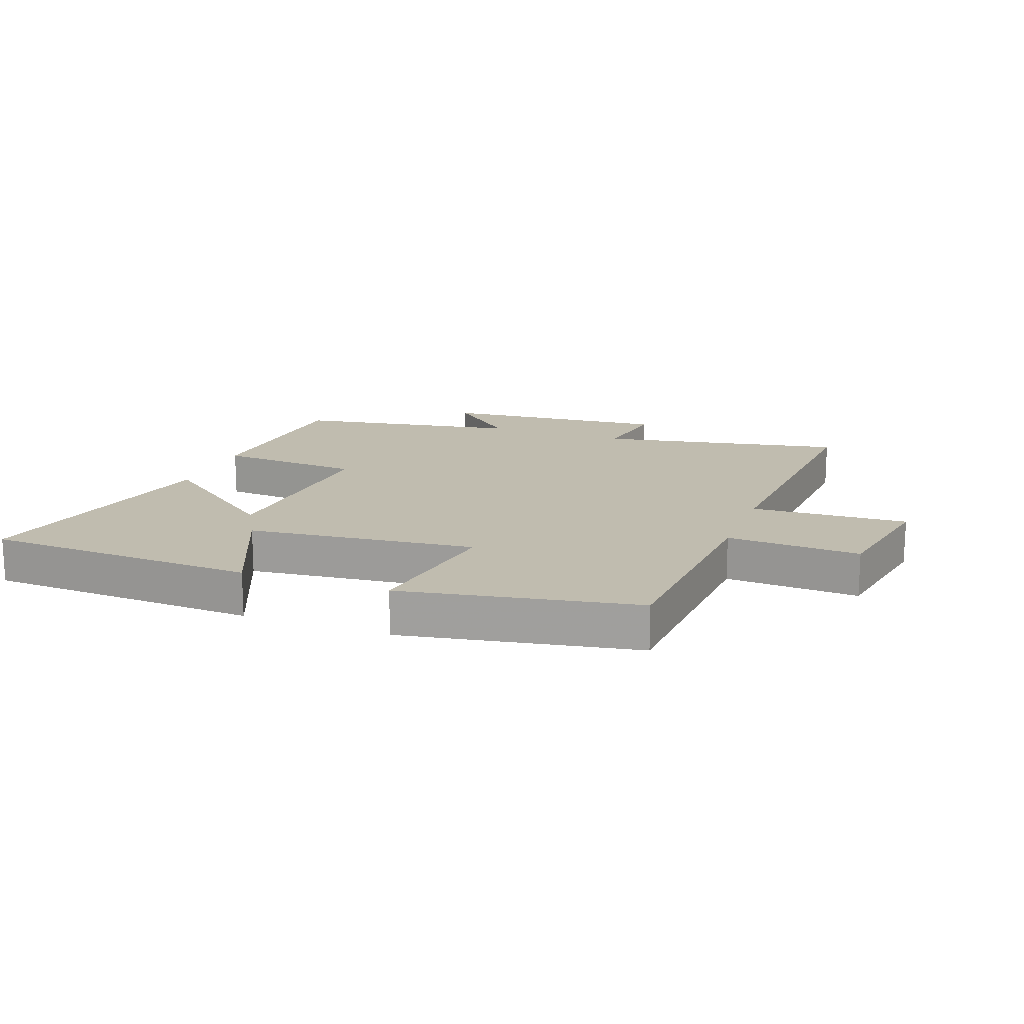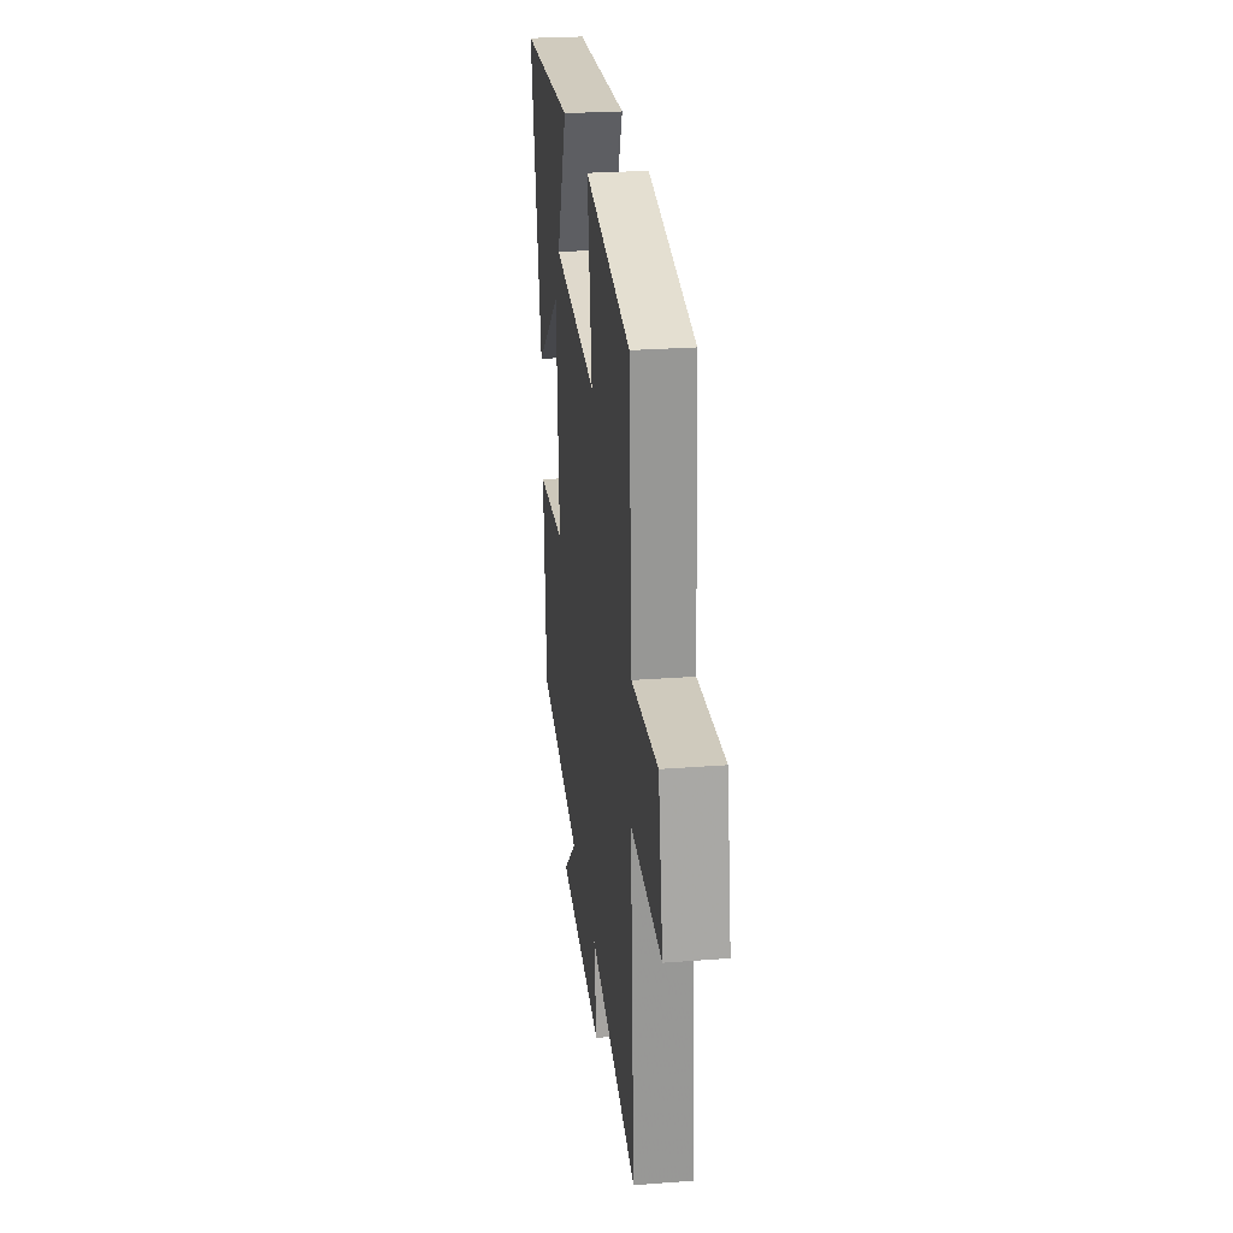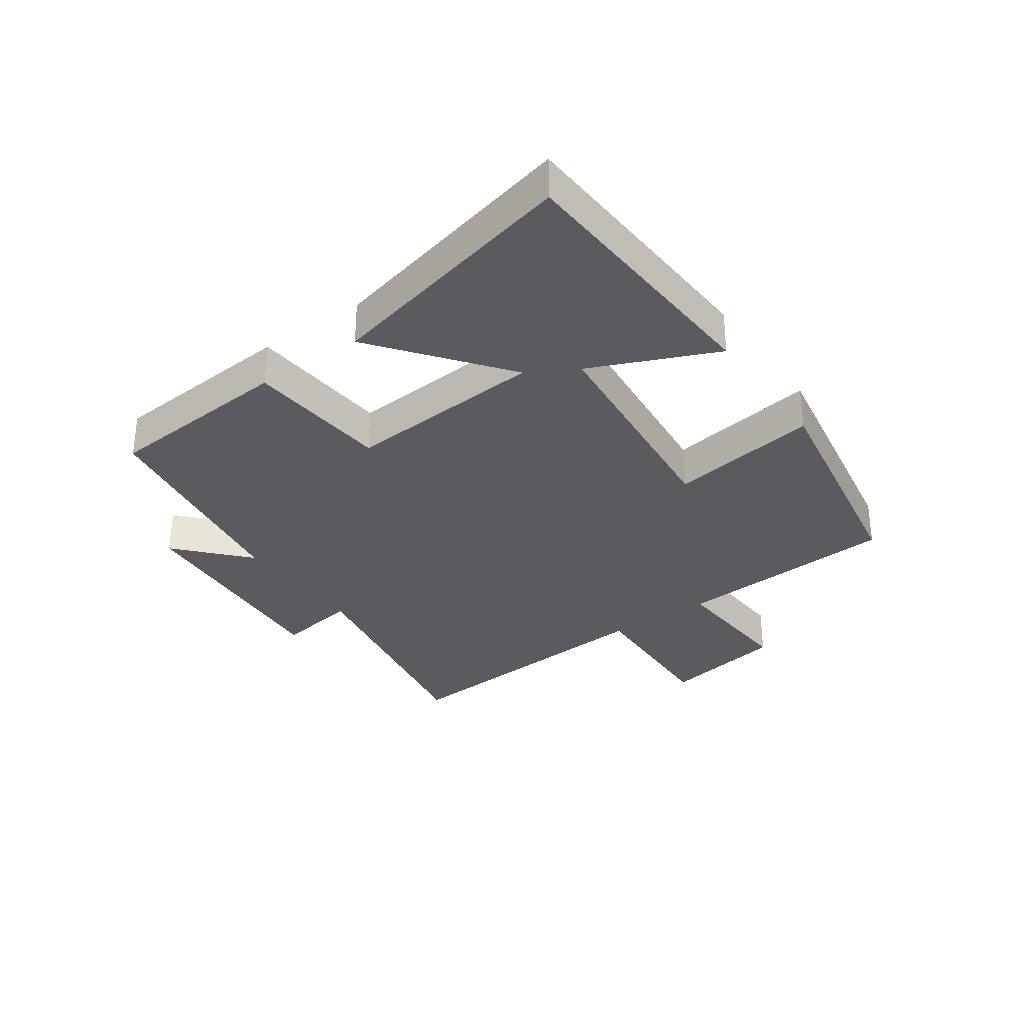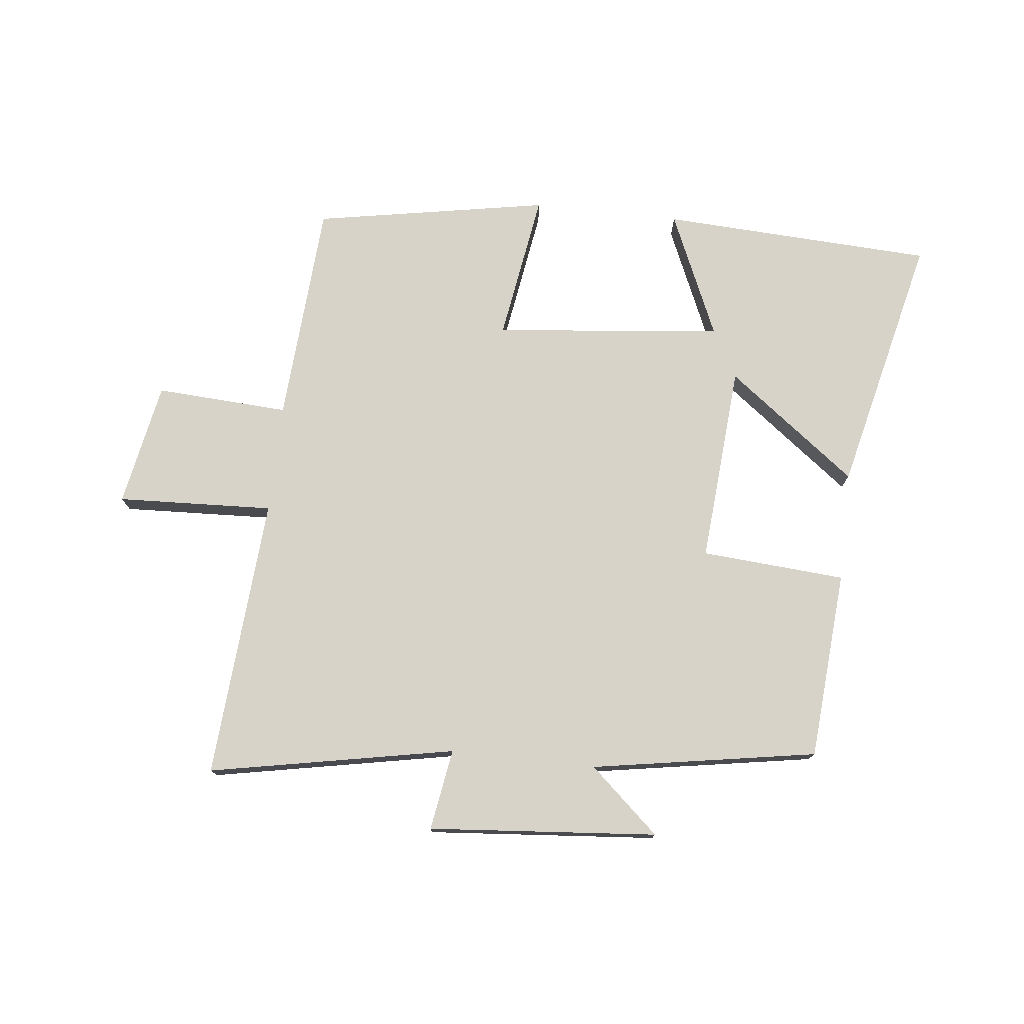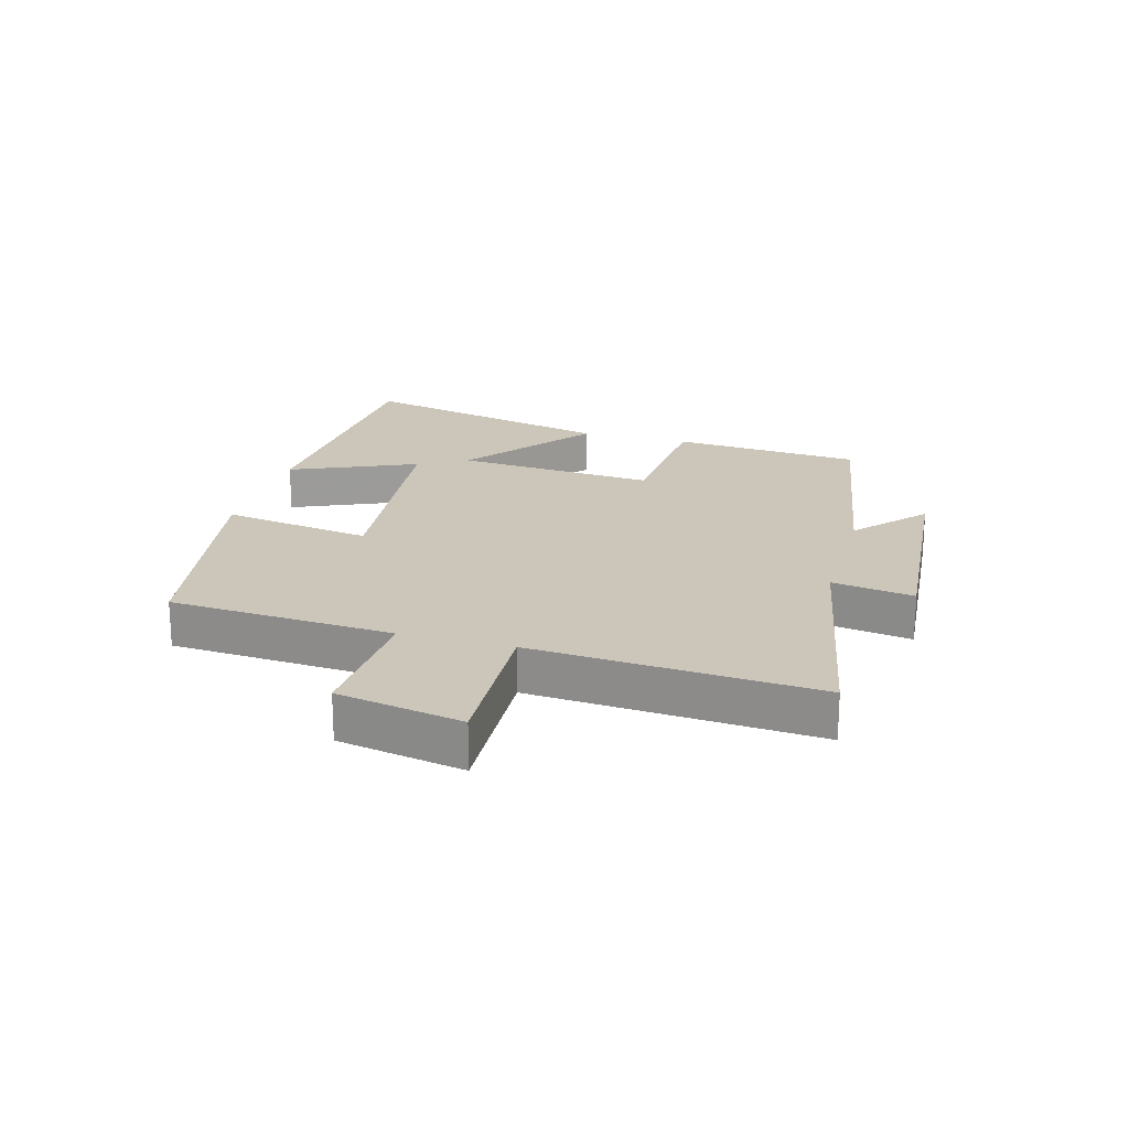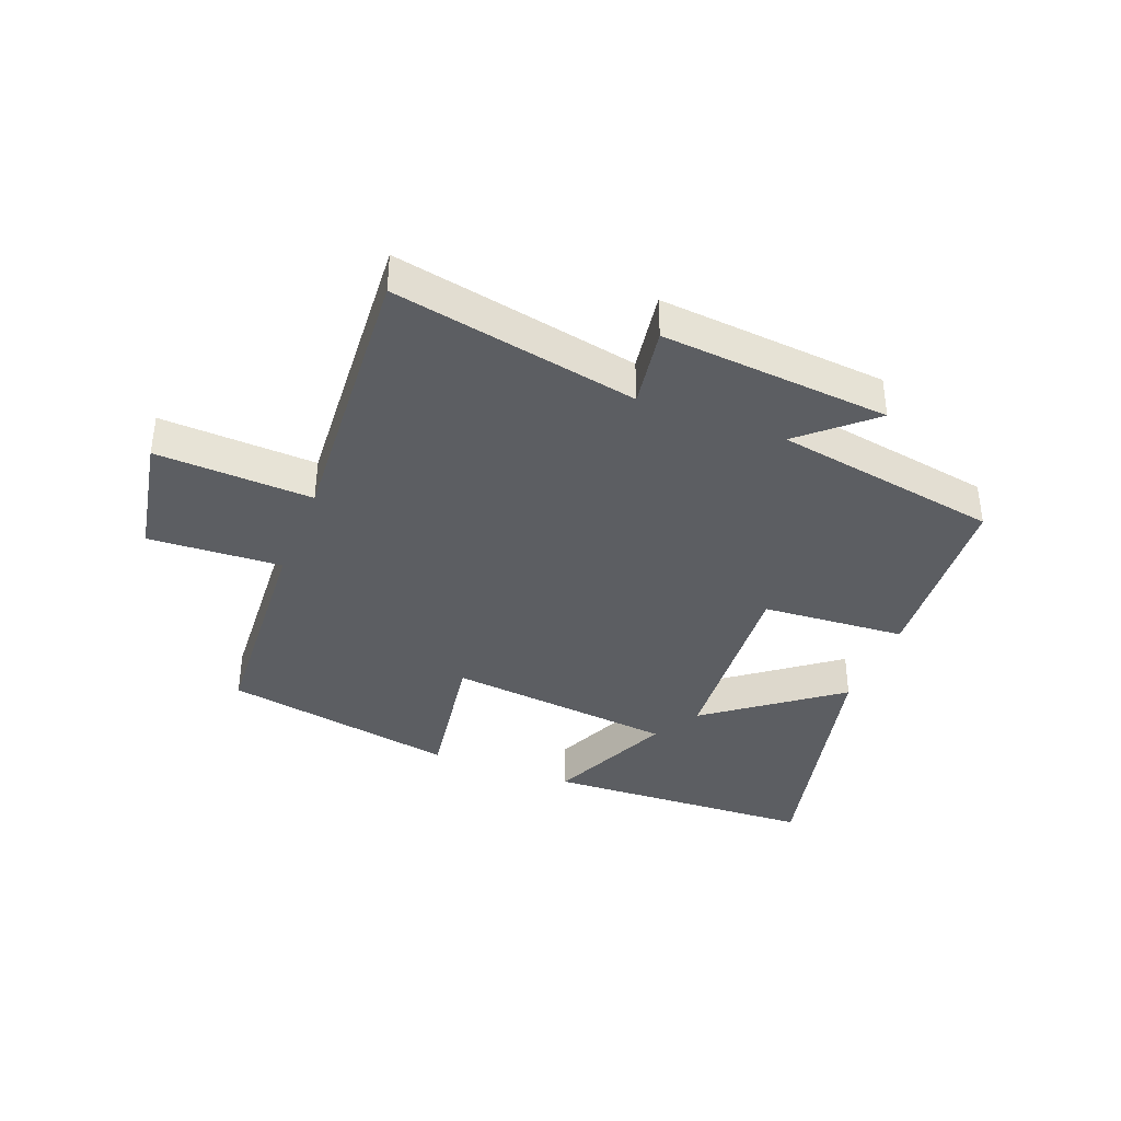
<metadata>
{"format":"obj","ext":"obj","renderer":"f3d","projection":"perspective","resolution":1024,"background":"white","views":[{"elev":16.3,"azim":20.3,"up":"+Y"},{"elev":26.0,"azim":83.1,"up":"+Z"},{"elev":-32.1,"azim":-54.5,"up":"+Y"},{"elev":76.0,"azim":-173.6,"up":"+Y"},{"elev":20.8,"azim":105.8,"up":"+Y"},{"elev":-37.9,"azim":158.6,"up":"+Y"}]}
</metadata>
<code>
v 0.477 0.07 0.43
v 0.5 0.07 0.064
v 0.718 0.07 0.076
v 0.756 0.07 -0.128
v 0.5 0.07 -0.116
v 0.532 0.07 -0.578
v 0.131 0.07 -0.5
v 0.152 0.07 -0.633
v -0.222 0.07 -0.601
v -0.109 0.07 -0.5
v -0.477 0.07 -0.437
v -0.5 0.07 -0.128
v -0.264 0.07 -0.111
v -0.288 0.07 0.215
v -0.5 0.07 0.054
v -0.599 0.07 0.479
v -0.153 0.07 0.5
v -0.243 0.07 0.295
v 0.131 0.07 0.255
v 0.093 0.07 0.5
v 0.477 0 0.43
v 0.5 0 0.064
v 0.718 0 0.076
v 0.756 0 -0.128
v 0.5 0 -0.116
v 0.532 0 -0.578
v 0.131 0 -0.5
v 0.152 0 -0.633
v -0.222 0 -0.601
v -0.109 0 -0.5
v -0.477 0 -0.437
v -0.5 0 -0.128
v -0.264 0 -0.111
v -0.288 0 0.215
v -0.5 0 0.054
v -0.599 0 0.479
v -0.153 0 0.5
v -0.243 0 0.295
v 0.131 0 0.255
v 0.093 0 0.5
f 19 20 1 2
f 18 19 2
f 15 16 17 18
f 14 15 18
f 13 14 18 2
f 10 11 12 13
f 10 13 2 3
f 7 8 9 10
f 5 6 7
f 5 7 10
f 3 4 5
f 3 5 10
f 22 21 40 39
f 22 39 38
f 38 37 36 35
f 38 35 34
f 22 38 34 33
f 33 32 31 30
f 23 22 33 30
f 30 29 28 27
f 27 26 25
f 30 27 25
f 25 24 23
f 30 25 23
f 1 21 22 2
f 2 22 23 3
f 3 23 24 4
f 4 24 25 5
f 5 25 26 6
f 6 26 27 7
f 7 27 28 8
f 8 28 29 9
f 9 29 30 10
f 10 30 31 11
f 11 31 32 12
f 12 32 33 13
f 13 33 34 14
f 14 34 35 15
f 15 35 36 16
f 16 36 37 17
f 17 37 38 18
f 18 38 39 19
f 19 39 40 20
f 20 40 21 1

</code>
